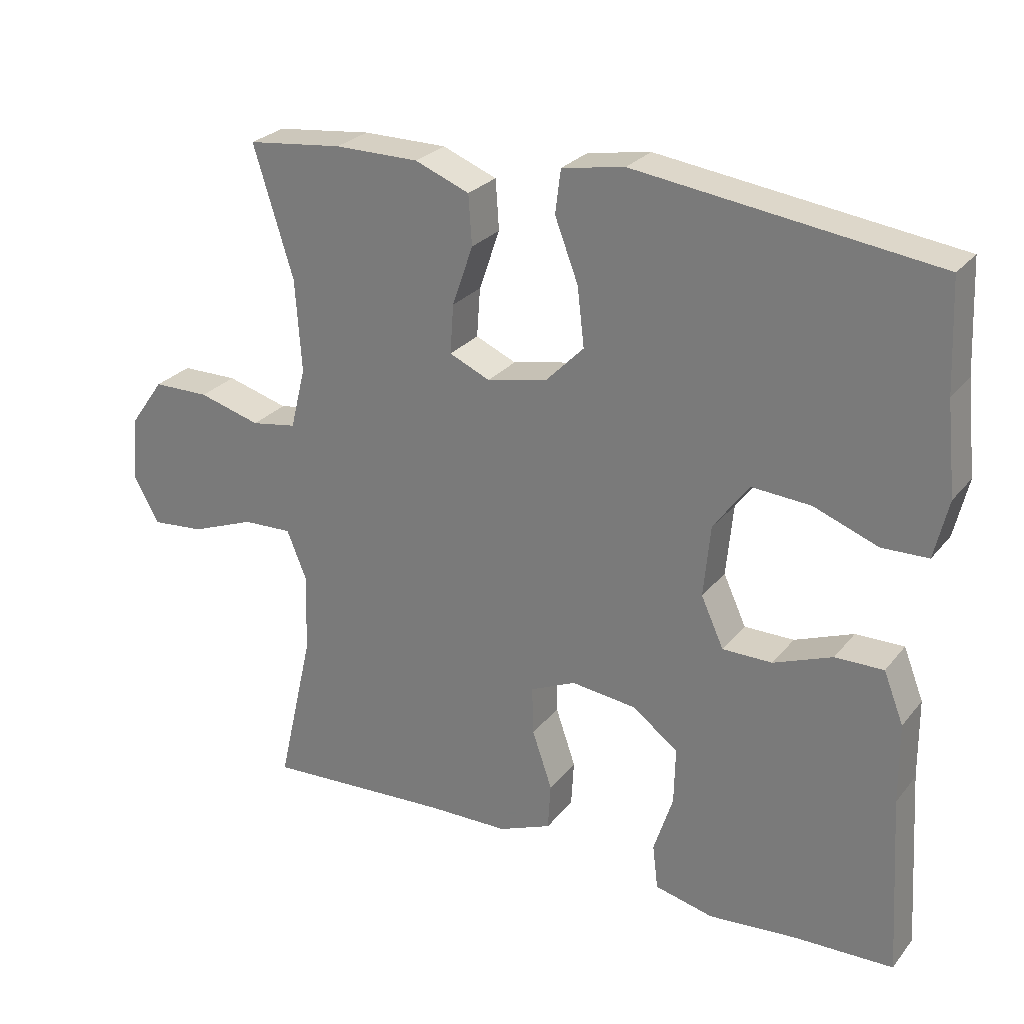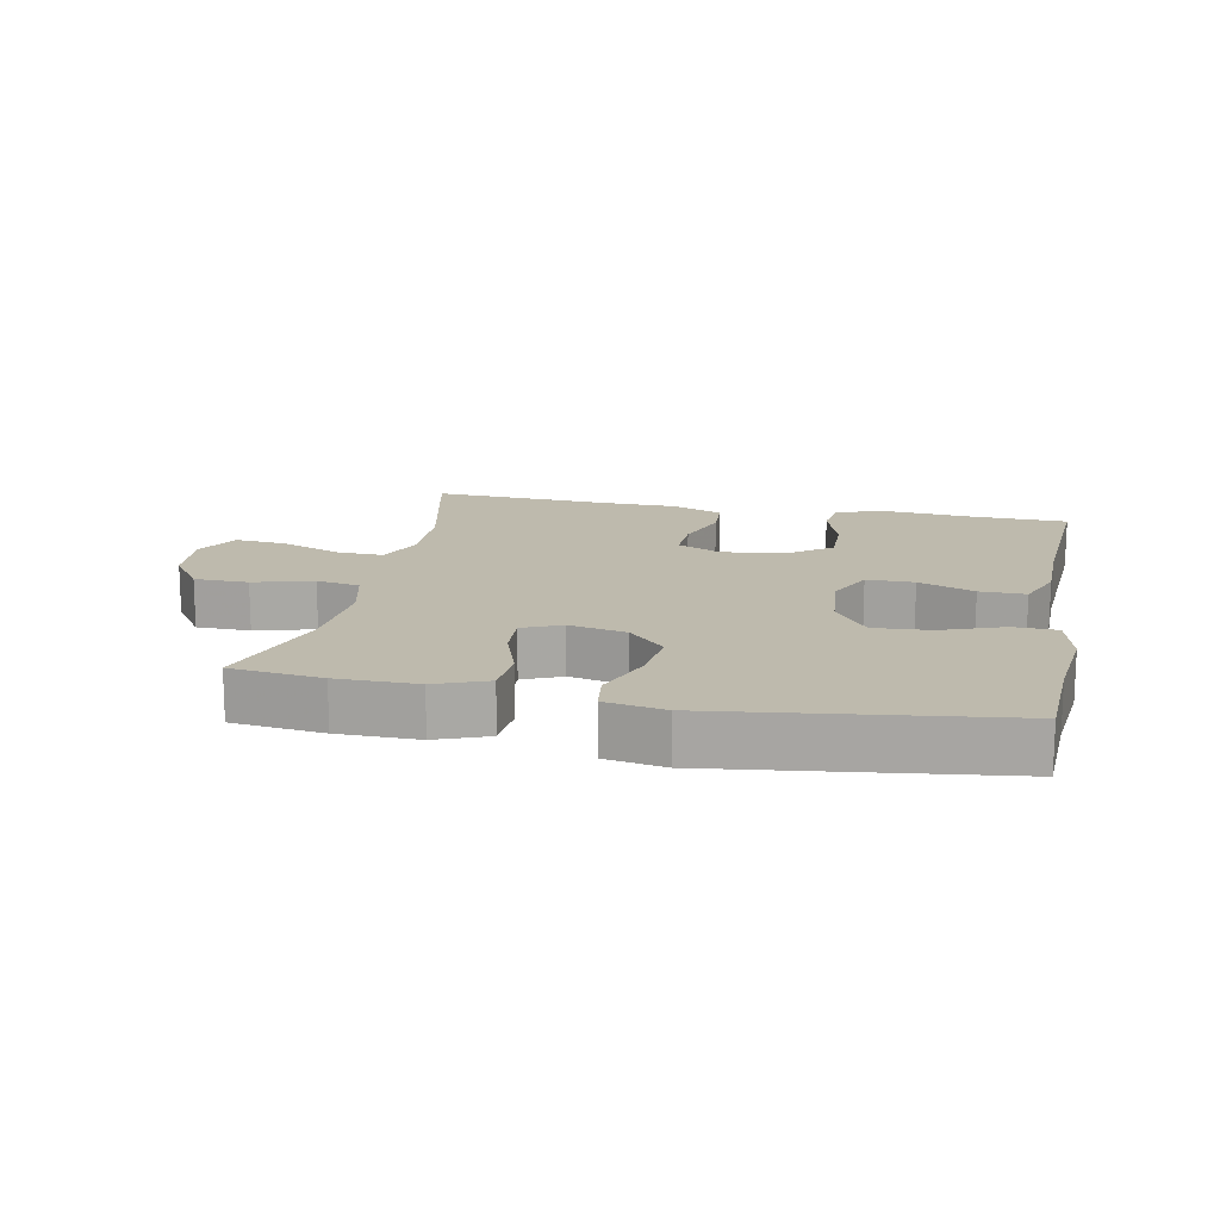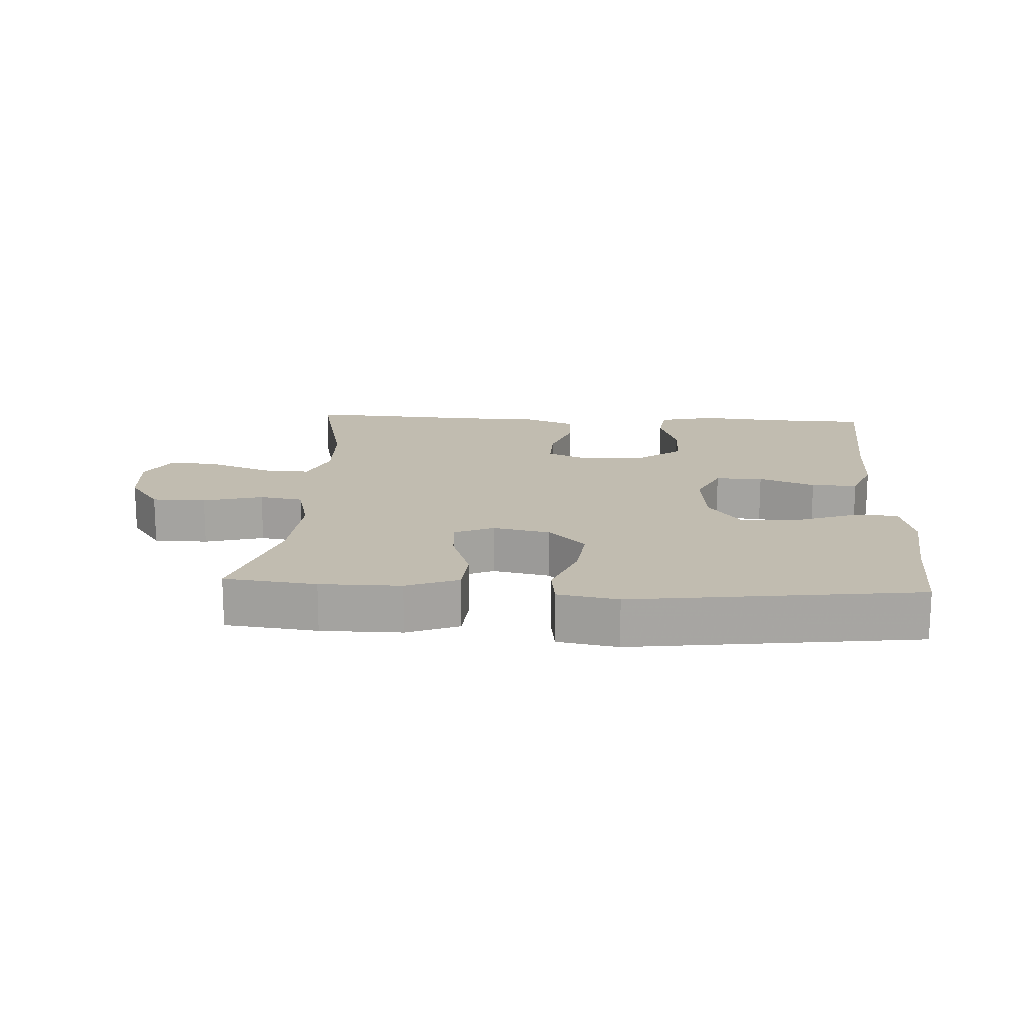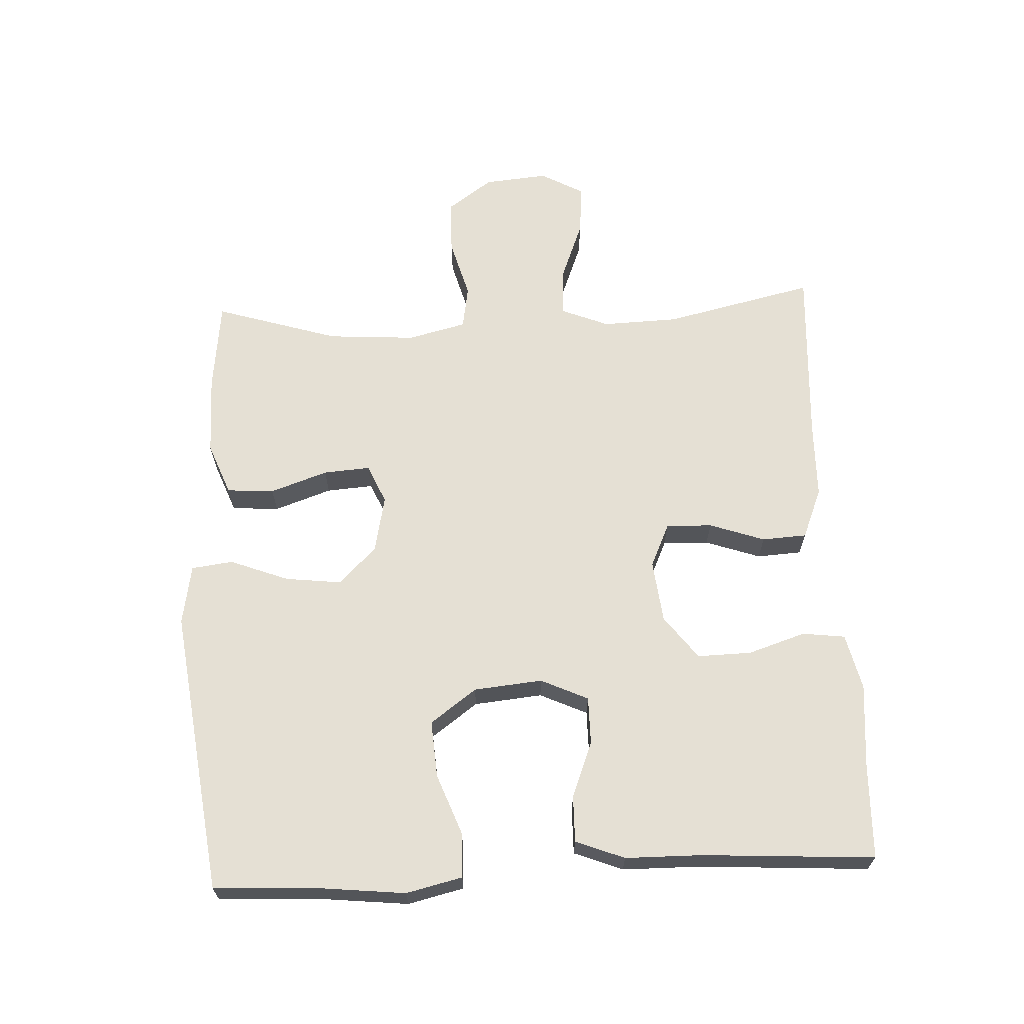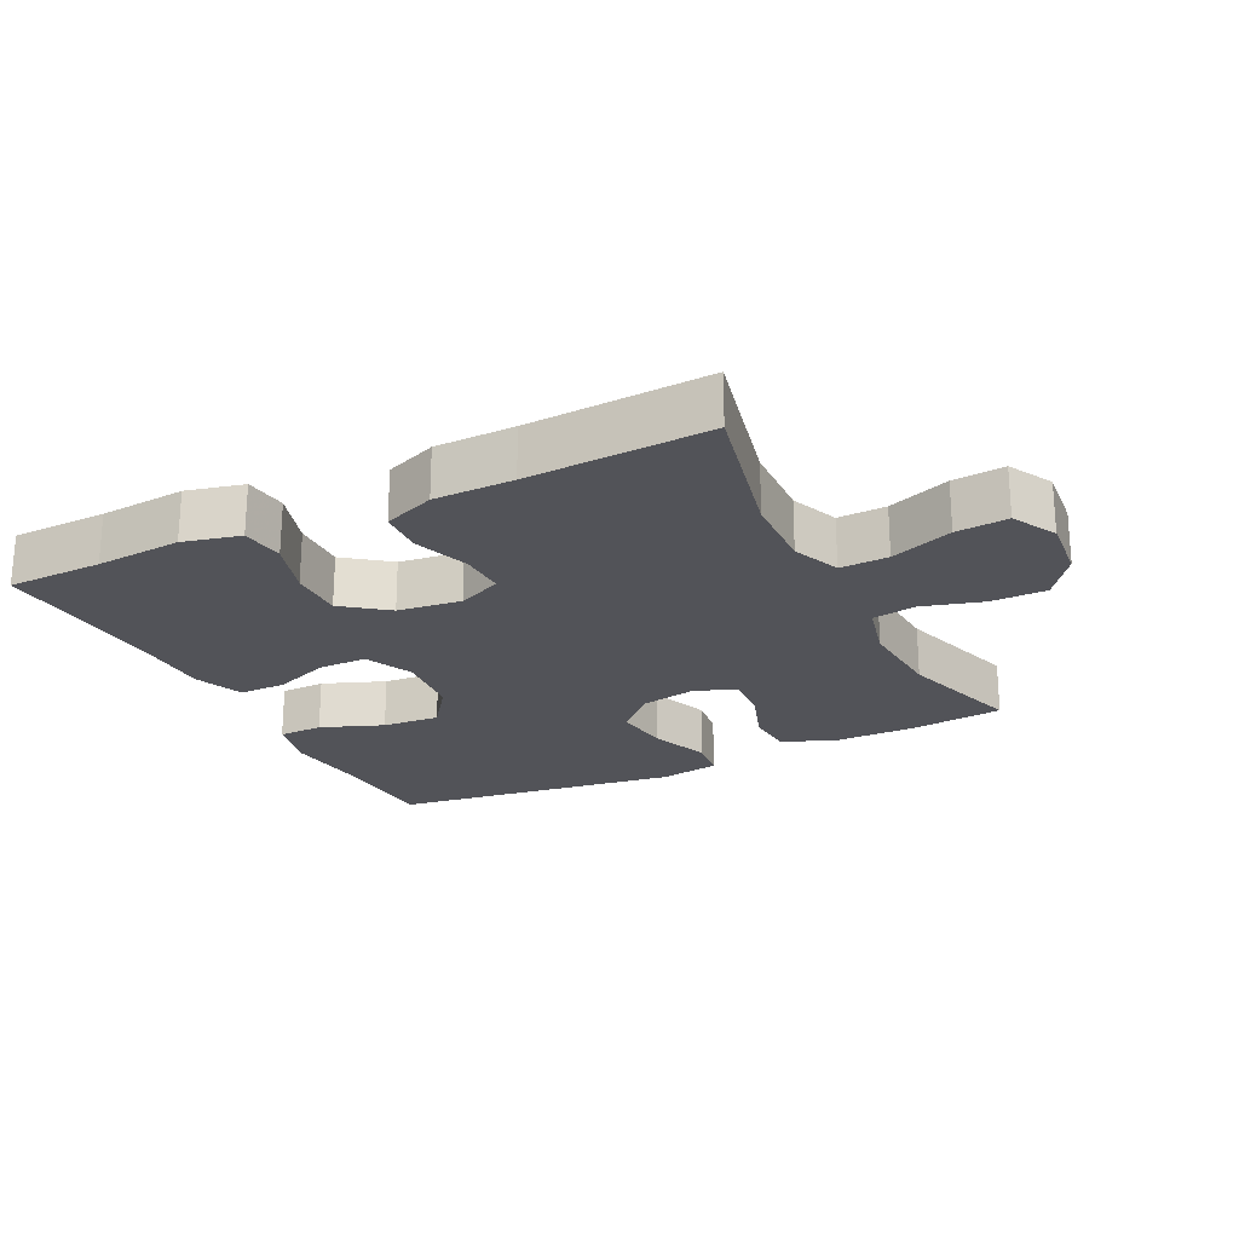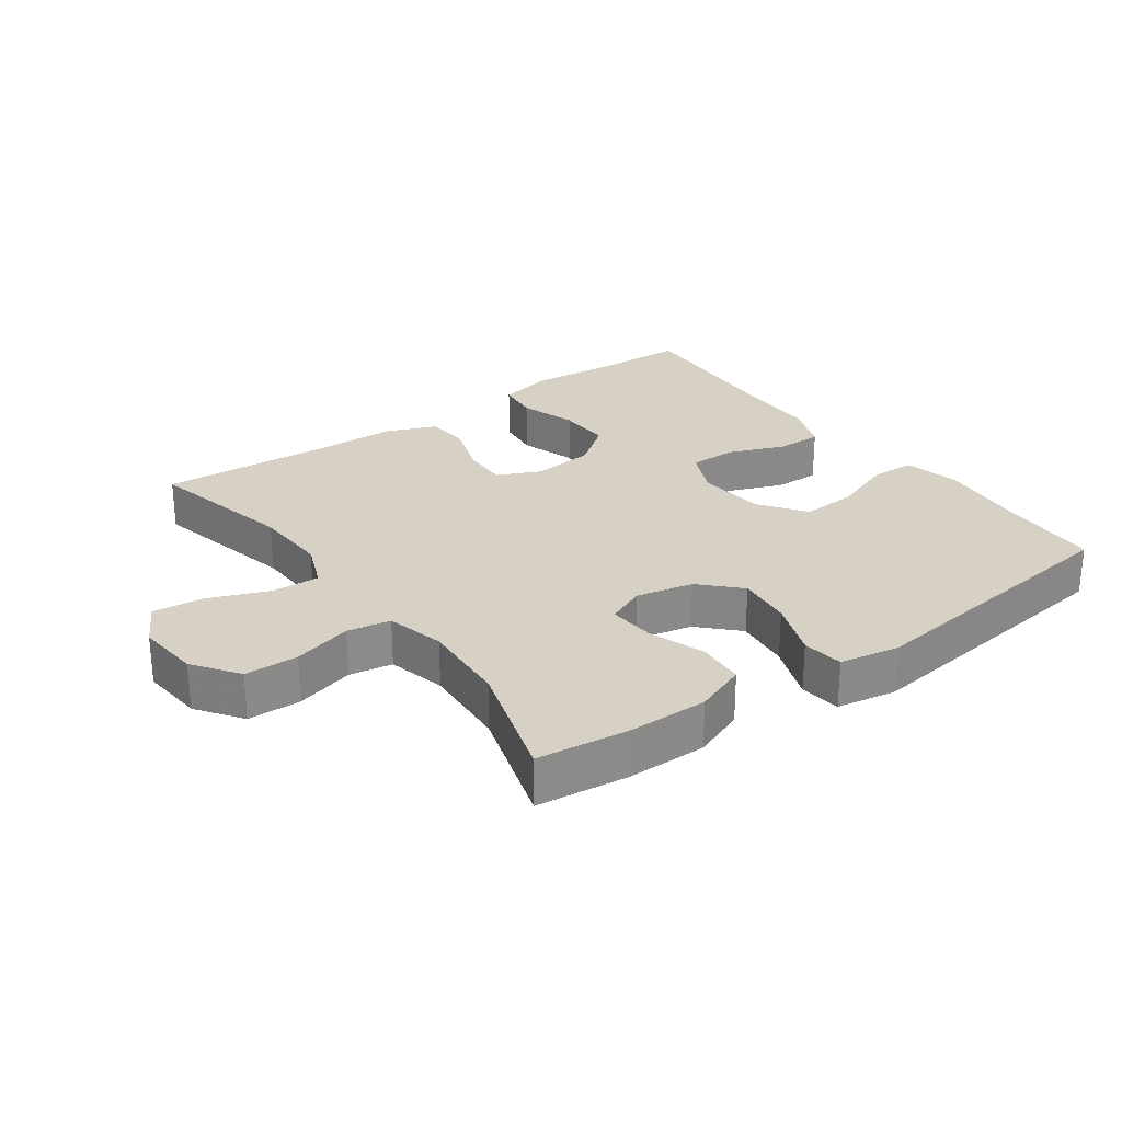
<metadata>
{"format":"obj","ext":"obj","renderer":"f3d","projection":"perspective","resolution":1024,"background":"white","views":[{"elev":26.5,"azim":29.9,"up":"+Z"},{"elev":15.4,"azim":11.5,"up":"+Y"},{"elev":16.4,"azim":3.4,"up":"+Y"},{"elev":65.5,"azim":87.3,"up":"+Y"},{"elev":-22.7,"azim":-153.9,"up":"+Y"},{"elev":26.9,"azim":-35.6,"up":"+Y"}]}
</metadata>
<code>
v -0.5 0.07 0.5
v -0.361 0.07 0.516
v -0.239 0.07 0.516
v -0.16 0.07 0.485
v -0.155 0.07 0.413
v -0.185 0.07 0.326
v -0.19 0.07 0.255
v -0.131 0.07 0.229
v -0.044 0.07 0.247
v 0.012 0.07 0.304
v 0.002 0.07 0.389
v -0.032 0.07 0.478
v -0.024 0.07 0.541
v 0.067 0.07 0.557
v 0.5 0.07 0.5
v 0.507 0.07 0.343
v 0.521 0.07 0.21
v 0.501 0.07 0.125
v 0.434 0.07 0.123
v 0.341 0.07 0.158
v 0.255 0.07 0.164
v 0.204 0.07 0.094
v 0.194 0.07 -0.01
v 0.227 0.07 -0.082
v 0.299 0.07 -0.082
v 0.384 0.07 -0.049
v 0.454 0.07 -0.048
v 0.483 0.07 -0.122
v 0.484 0.07 -0.238
v 0.5 0.07 -0.5
v 0.357 0.07 -0.504
v 0.228 0.07 -0.515
v 0.143 0.07 -0.495
v 0.135 0.07 -0.43
v 0.163 0.07 -0.343
v 0.165 0.07 -0.261
v 0.099 0.07 -0.211
v 0.004 0.07 -0.2
v -0.062 0.07 -0.23
v -0.06 0.07 -0.3
v -0.031 0.07 -0.384
v -0.035 0.07 -0.452
v -0.112 0.07 -0.483
v -0.23 0.07 -0.485
v -0.5 0.07 -0.5
v -0.448 0.07 -0.272
v -0.444 0.07 -0.156
v -0.473 0.07 -0.084
v -0.545 0.07 -0.087
v -0.638 0.07 -0.123
v -0.715 0.07 -0.13
v -0.751 0.07 -0.064
v -0.742 0.07 0.033
v -0.693 0.07 0.102
v -0.611 0.07 0.103
v -0.521 0.07 0.078
v -0.455 0.07 0.089
v -0.433 0.07 0.178
v -0.442 0.07 0.312
v -0.5 0 0.5
v -0.361 0 0.516
v -0.239 0 0.516
v -0.16 0 0.485
v -0.155 0 0.413
v -0.185 0 0.326
v -0.19 0 0.255
v -0.131 0 0.229
v -0.044 0 0.247
v 0.012 0 0.304
v 0.002 0 0.389
v -0.032 0 0.478
v -0.024 0 0.541
v 0.067 0 0.557
v 0.5 0 0.5
v 0.507 0 0.343
v 0.521 0 0.21
v 0.501 0 0.125
v 0.434 0 0.123
v 0.341 0 0.158
v 0.255 0 0.164
v 0.204 0 0.094
v 0.194 0 -0.01
v 0.227 0 -0.082
v 0.299 0 -0.082
v 0.384 0 -0.049
v 0.454 0 -0.048
v 0.483 0 -0.122
v 0.484 0 -0.238
v 0.5 0 -0.5
v 0.357 0 -0.504
v 0.228 0 -0.515
v 0.143 0 -0.495
v 0.135 0 -0.43
v 0.163 0 -0.343
v 0.165 0 -0.261
v 0.099 0 -0.211
v 0.004 0 -0.2
v -0.062 0 -0.23
v -0.06 0 -0.3
v -0.031 0 -0.384
v -0.035 0 -0.452
v -0.112 0 -0.483
v -0.23 0 -0.485
v -0.5 0 -0.5
v -0.448 0 -0.272
v -0.444 0 -0.156
v -0.473 0 -0.084
v -0.545 0 -0.087
v -0.638 0 -0.123
v -0.715 0 -0.13
v -0.751 0 -0.064
v -0.742 0 0.033
v -0.693 0 0.102
v -0.611 0 0.103
v -0.521 0 0.078
v -0.455 0 0.089
v -0.433 0 0.178
v -0.442 0 0.312
f 53 54 55 56
f 53 56 57
f 52 53 57
f 49 50 51 52
f 48 49 52 57
f 47 48 57 58
f 44 45 46
f 44 46 47
f 43 44 47 58
f 40 41 42 43
f 39 40 43 58
f 32 33 34 35
f 31 32 35 36
f 29 30 31 36
f 28 29 36 37
f 25 26 27 28
f 24 25 28 37
f 17 18 19 20
f 16 17 20 21
f 15 16 21
f 14 15 21
f 11 12 13 14
f 10 11 14 21
f 9 10 21 22
f 3 4 5 6
f 3 6 7
f 59 1 2 3
f 59 3 7
f 38 39 58 59
f 38 59 7 8
f 23 24 37 38
f 22 23 38
f 8 9 22 38
f 115 114 113 112
f 116 115 112
f 116 112 111
f 111 110 109 108
f 116 111 108 107
f 117 116 107 106
f 105 104 103
f 106 105 103
f 117 106 103 102
f 102 101 100 99
f 117 102 99 98
f 94 93 92 91
f 95 94 91 90
f 95 90 89 88
f 96 95 88 87
f 87 86 85 84
f 96 87 84 83
f 79 78 77 76
f 80 79 76 75
f 80 75 74
f 80 74 73
f 73 72 71 70
f 80 73 70 69
f 81 80 69 68
f 65 64 63 62
f 66 65 62
f 62 61 60 118
f 66 62 118
f 118 117 98 97
f 67 66 118 97
f 97 96 83 82
f 97 82 81
f 97 81 68 67
f 1 60 61 2
f 2 61 62 3
f 3 62 63 4
f 4 63 64 5
f 5 64 65 6
f 6 65 66 7
f 7 66 67 8
f 8 67 68 9
f 9 68 69 10
f 10 69 70 11
f 11 70 71 12
f 12 71 72 13
f 13 72 73 14
f 14 73 74 15
f 15 74 75 16
f 16 75 76 17
f 17 76 77 18
f 18 77 78 19
f 19 78 79 20
f 20 79 80 21
f 21 80 81 22
f 22 81 82 23
f 23 82 83 24
f 24 83 84 25
f 25 84 85 26
f 26 85 86 27
f 27 86 87 28
f 28 87 88 29
f 29 88 89 30
f 30 89 90 31
f 31 90 91 32
f 32 91 92 33
f 33 92 93 34
f 34 93 94 35
f 35 94 95 36
f 36 95 96 37
f 37 96 97 38
f 38 97 98 39
f 39 98 99 40
f 40 99 100 41
f 41 100 101 42
f 42 101 102 43
f 43 102 103 44
f 44 103 104 45
f 45 104 105 46
f 46 105 106 47
f 47 106 107 48
f 48 107 108 49
f 49 108 109 50
f 50 109 110 51
f 51 110 111 52
f 52 111 112 53
f 53 112 113 54
f 54 113 114 55
f 55 114 115 56
f 56 115 116 57
f 57 116 117 58
f 58 117 118 59
f 59 118 60 1

</code>
